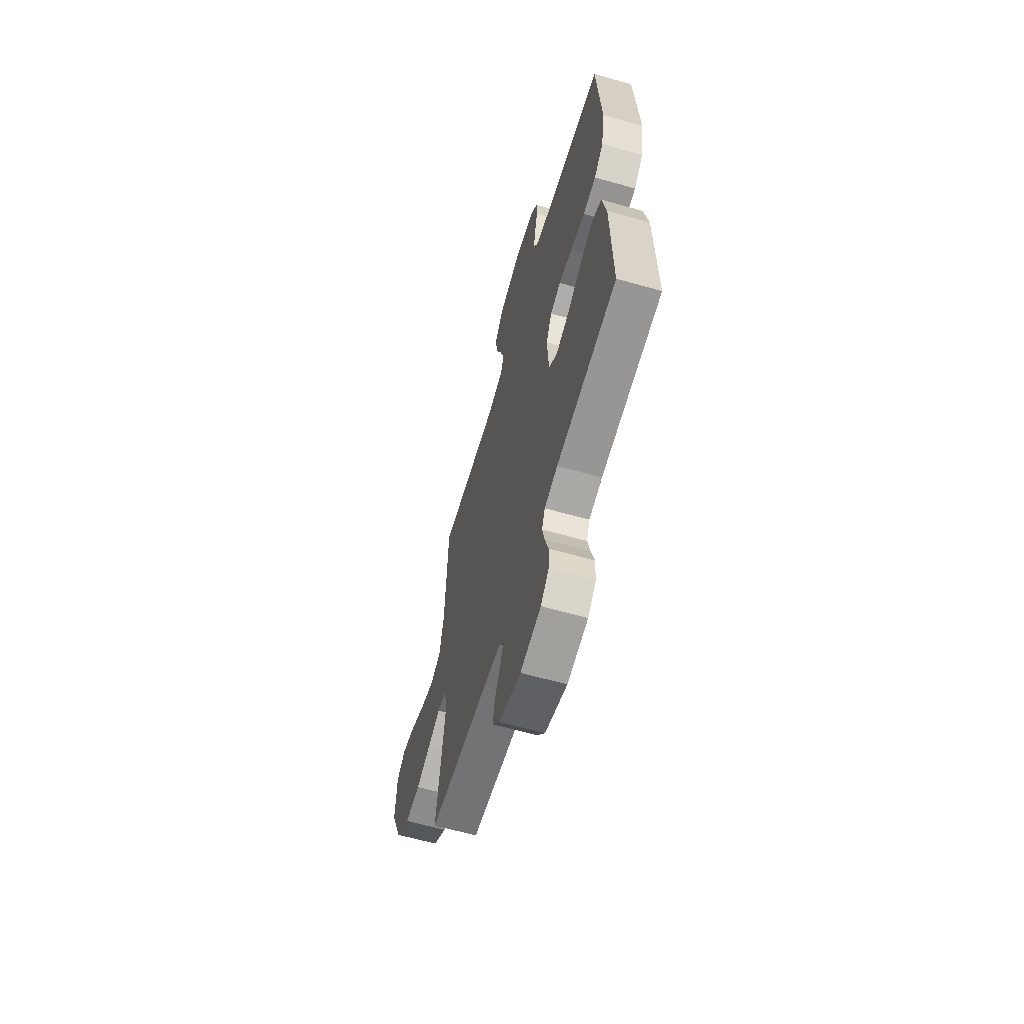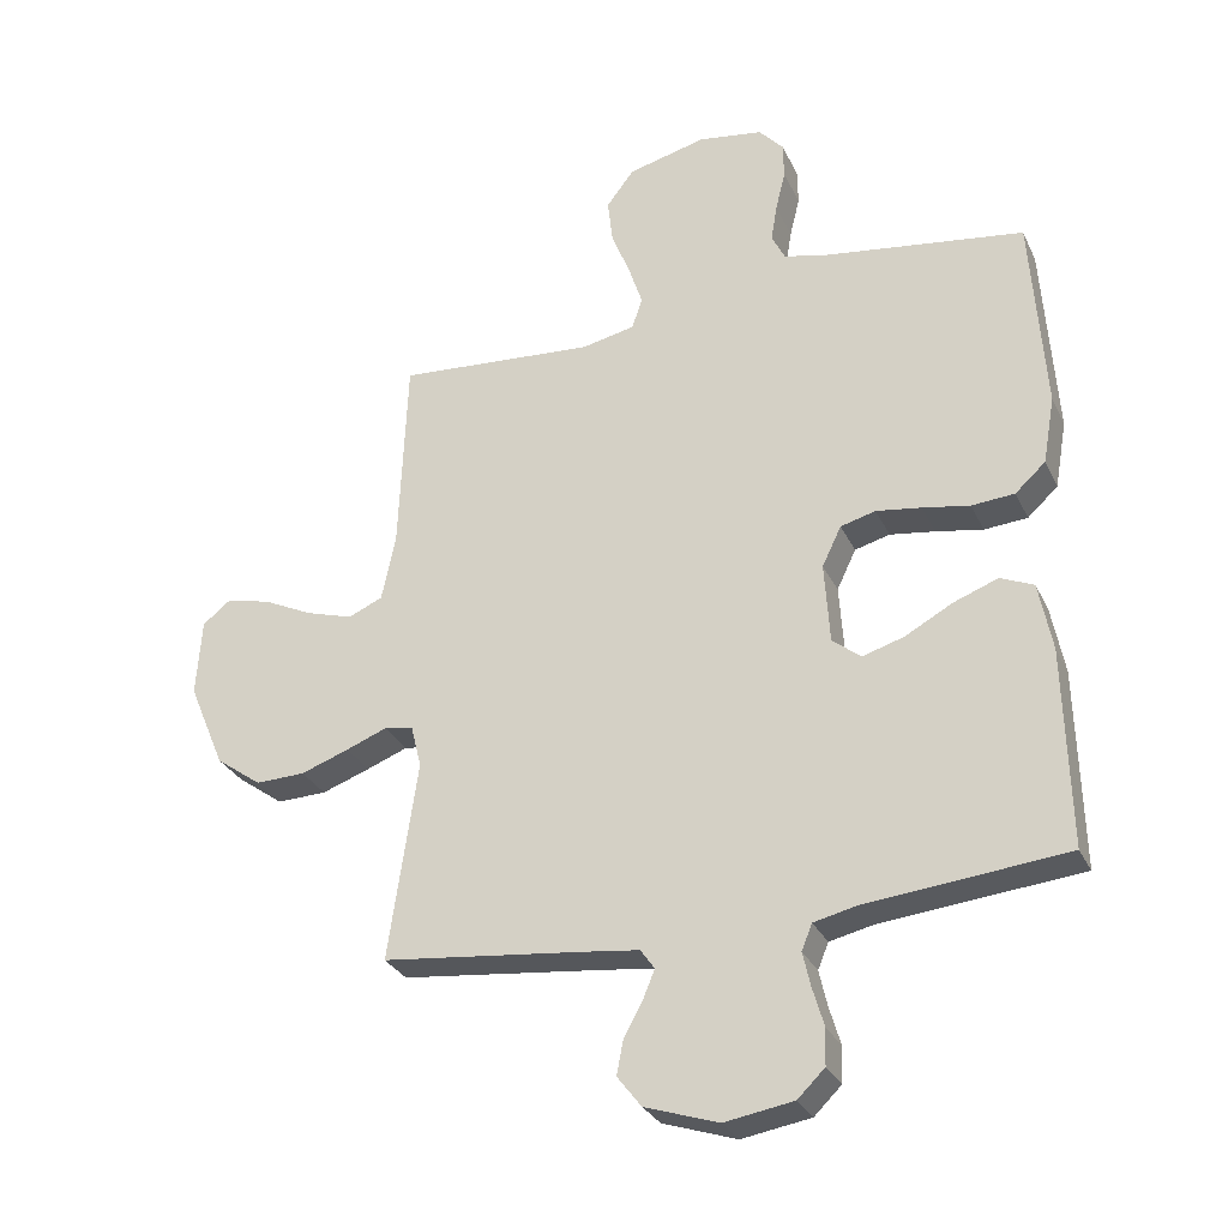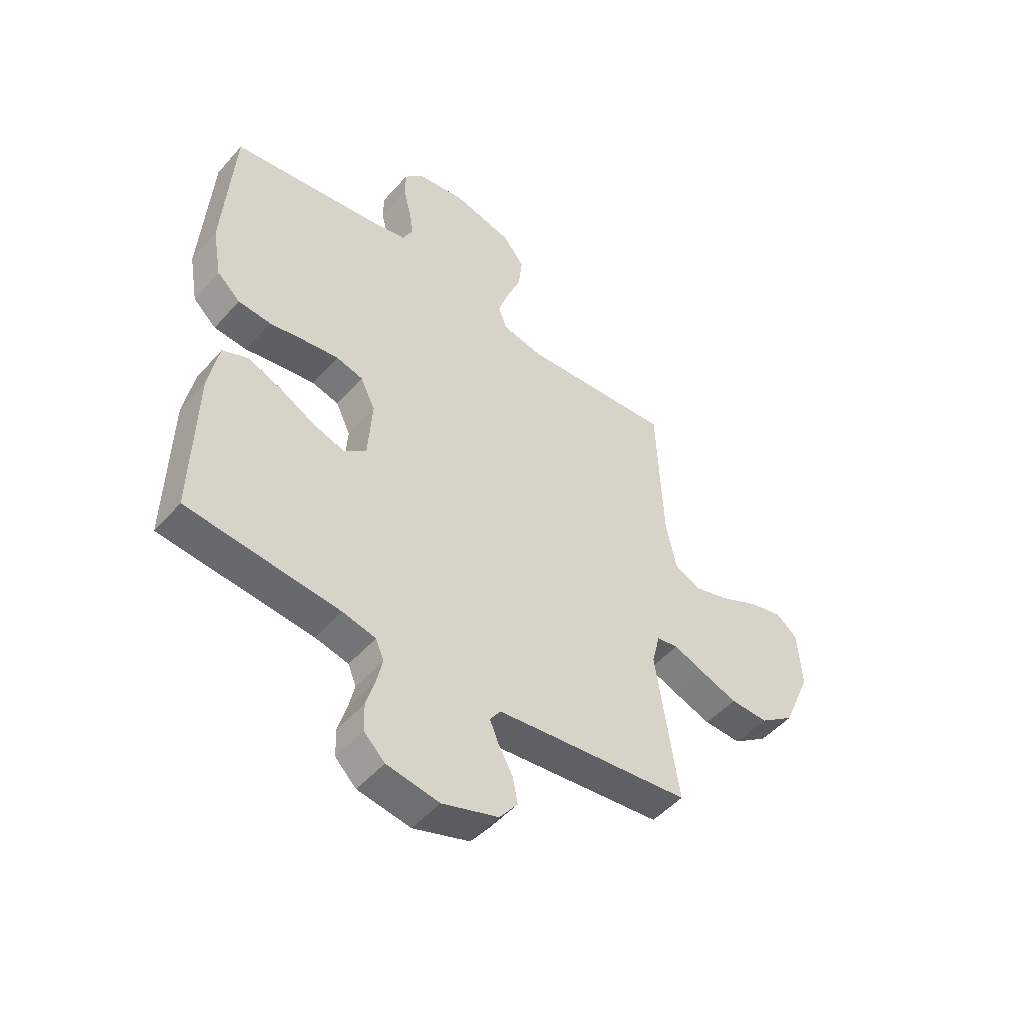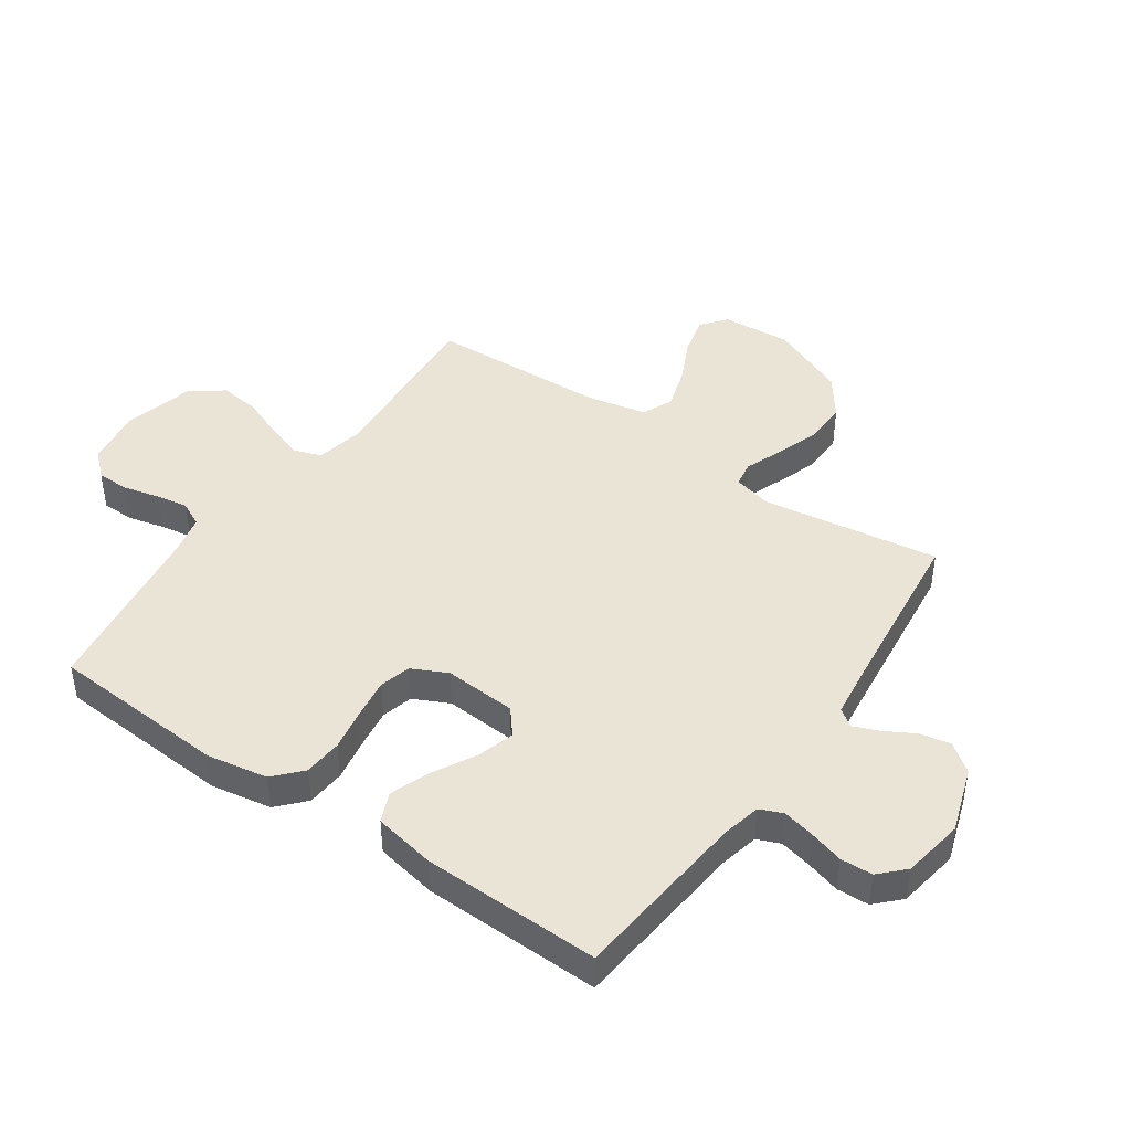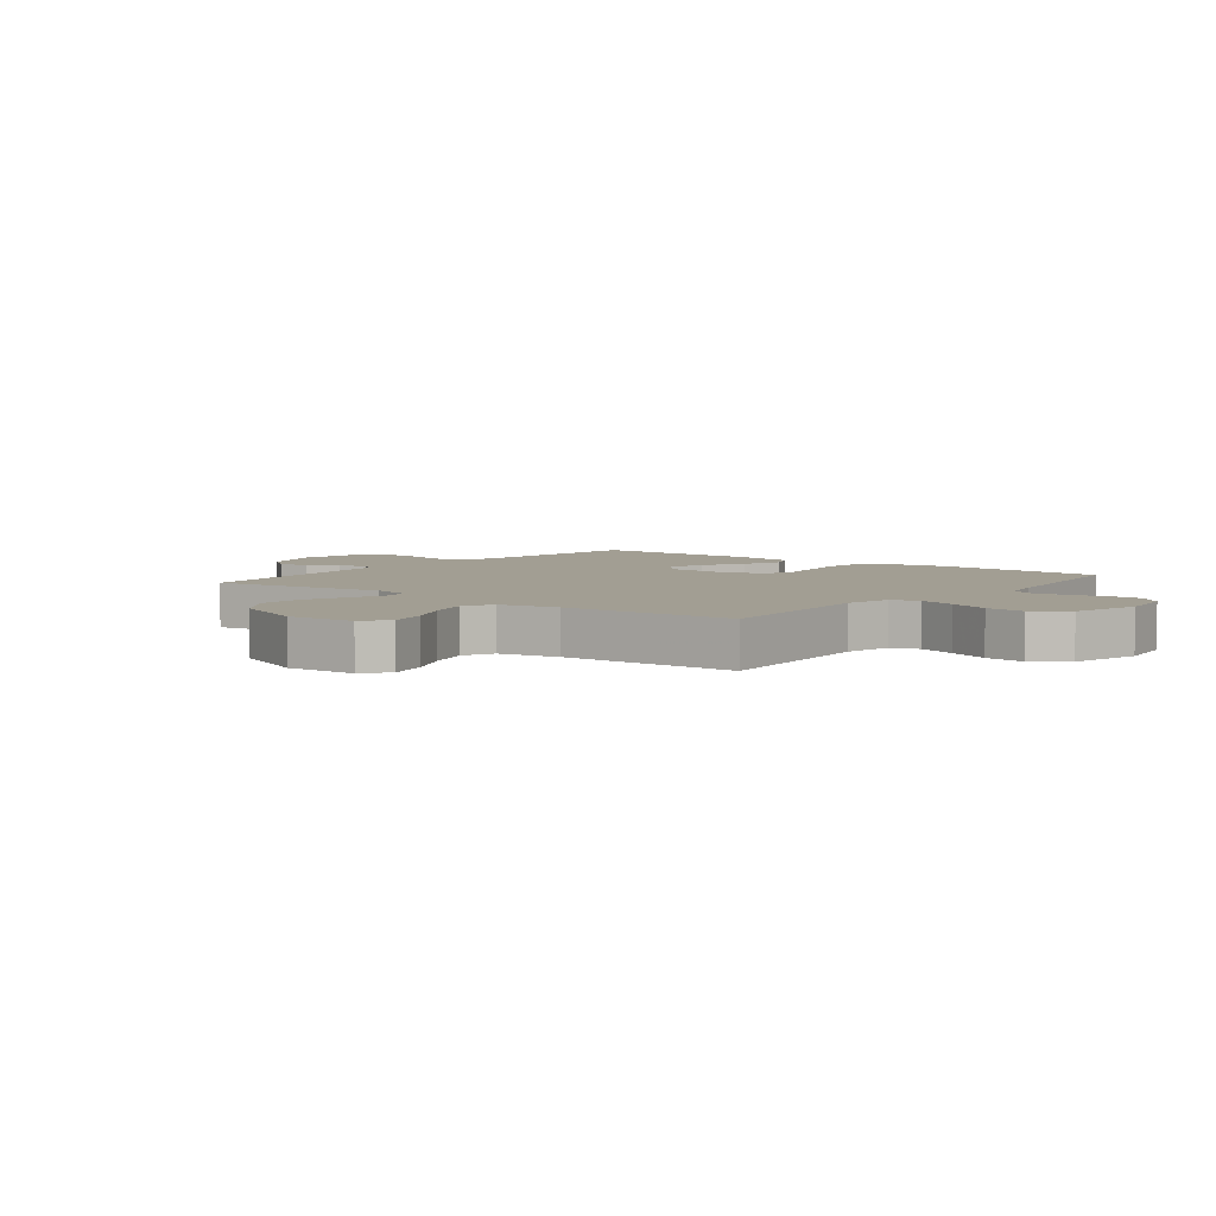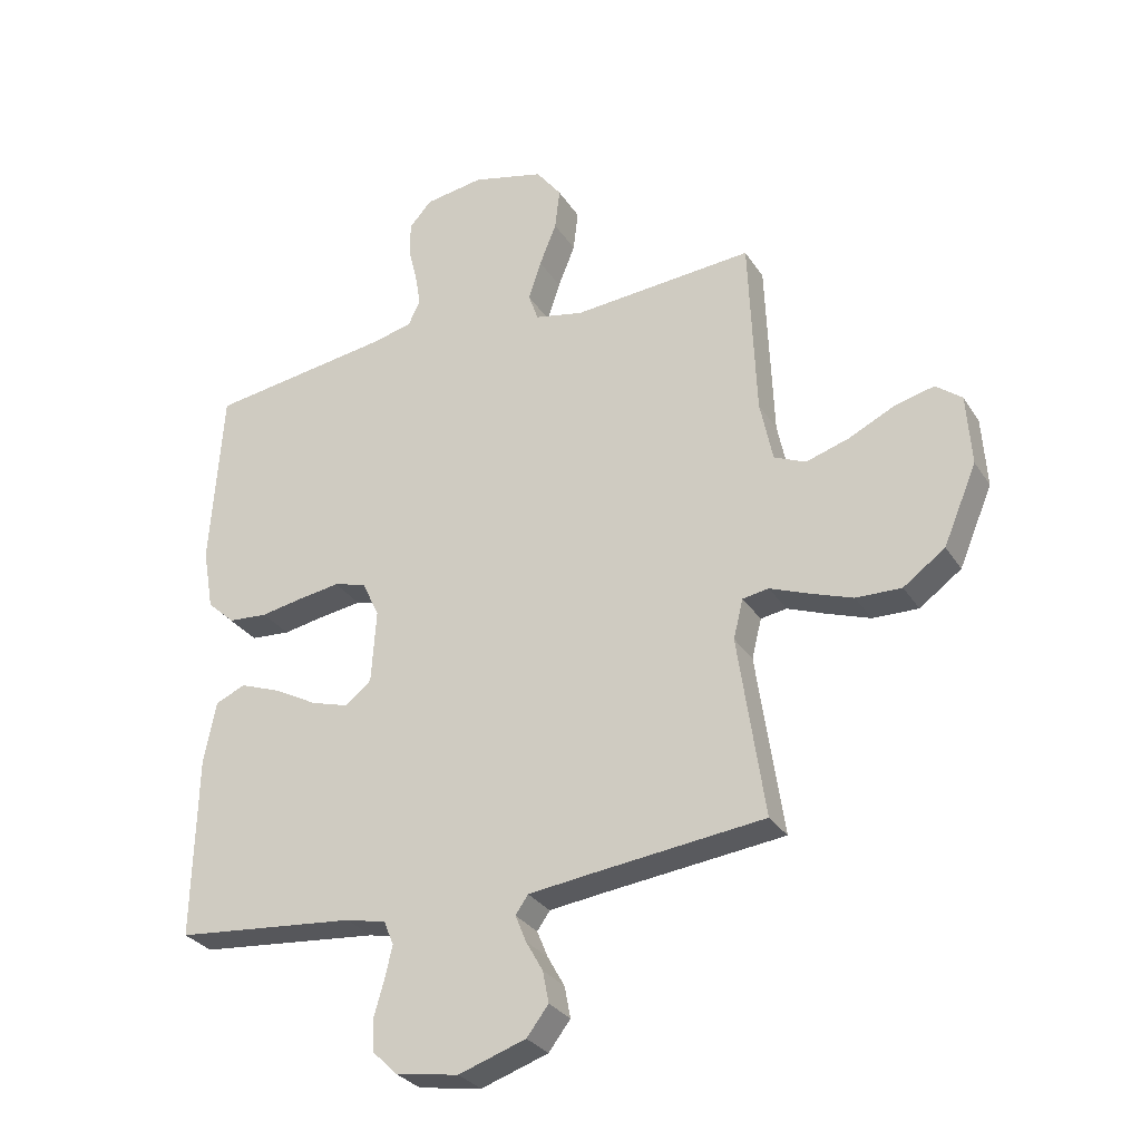
<metadata>
{"format":"obj","ext":"obj","renderer":"f3d","projection":"perspective","resolution":1024,"background":"white","views":[{"elev":-62.4,"azim":73.9,"up":"+Z"},{"elev":-29.6,"azim":21.8,"up":"+Z"},{"elev":-49.7,"azim":140.4,"up":"+Z"},{"elev":43.8,"azim":124.7,"up":"+Y"},{"elev":5.0,"azim":-51.7,"up":"+Y"},{"elev":-29.7,"azim":-153.2,"up":"+Z"}]}
</metadata>
<code>
v -0.5 0.07 -0.5
v -0.456 0.07 -0.2
v -0.472 0.07 -0.135
v -0.515 0.07 -0.128
v -0.577 0.07 -0.152
v -0.65 0.07 -0.178
v -0.725 0.07 -0.18
v -0.794 0.07 -0.13
v -0.849 0.07 0
v -0.841 0.07 0.117
v -0.798 0.07 0.151
v -0.731 0.07 0.134
v -0.656 0.07 0.098
v -0.585 0.07 0.076
v -0.533 0.07 0.099
v -0.512 0.07 0.2
v -0.5 0.07 0.5
v -0.2 0.07 0.477
v -0.12 0.07 0.494
v -0.104 0.07 0.54
v -0.125 0.07 0.604
v -0.153 0.07 0.674
v -0.161 0.07 0.742
v -0.119 0.07 0.797
v 0 0.07 0.827
v 0.097 0.07 0.812
v 0.134 0.07 0.771
v 0.135 0.07 0.716
v 0.12 0.07 0.655
v 0.111 0.07 0.6
v 0.131 0.07 0.559
v 0.2 0.07 0.543
v 0.5 0.07 0.5
v 0.52 0.07 0.2
v 0.502 0.07 0.098
v 0.456 0.07 0.056
v 0.391 0.07 0.051
v 0.32 0.07 0.064
v 0.252 0.07 0.074
v 0.199 0.07 0.06
v 0.17 0.07 0
v 0.178 0.07 -0.122
v 0.221 0.07 -0.157
v 0.284 0.07 -0.138
v 0.356 0.07 -0.099
v 0.423 0.07 -0.074
v 0.473 0.07 -0.096
v 0.493 0.07 -0.2
v 0.5 0.07 -0.5
v 0.2 0.07 -0.529
v 0.134 0.07 -0.544
v 0.118 0.07 -0.583
v 0.13 0.07 -0.636
v 0.147 0.07 -0.694
v 0.145 0.07 -0.748
v 0.104 0.07 -0.788
v 0 0.07 -0.805
v -0.111 0.07 -0.768
v -0.147 0.07 -0.721
v -0.137 0.07 -0.669
v -0.109 0.07 -0.619
v -0.091 0.07 -0.575
v -0.112 0.07 -0.545
v -0.2 0.07 -0.534
v -0.5 0 -0.5
v -0.456 0 -0.2
v -0.472 0 -0.135
v -0.515 0 -0.128
v -0.577 0 -0.152
v -0.65 0 -0.178
v -0.725 0 -0.18
v -0.794 0 -0.13
v -0.849 0 0
v -0.841 0 0.117
v -0.798 0 0.151
v -0.731 0 0.134
v -0.656 0 0.098
v -0.585 0 0.076
v -0.533 0 0.099
v -0.512 0 0.2
v -0.5 0 0.5
v -0.2 0 0.477
v -0.12 0 0.494
v -0.104 0 0.54
v -0.125 0 0.604
v -0.153 0 0.674
v -0.161 0 0.742
v -0.119 0 0.797
v 0 0 0.827
v 0.097 0 0.812
v 0.134 0 0.771
v 0.135 0 0.716
v 0.12 0 0.655
v 0.111 0 0.6
v 0.131 0 0.559
v 0.2 0 0.543
v 0.5 0 0.5
v 0.52 0 0.2
v 0.502 0 0.098
v 0.456 0 0.056
v 0.391 0 0.051
v 0.32 0 0.064
v 0.252 0 0.074
v 0.199 0 0.06
v 0.17 0 0
v 0.178 0 -0.122
v 0.221 0 -0.157
v 0.284 0 -0.138
v 0.356 0 -0.099
v 0.423 0 -0.074
v 0.473 0 -0.096
v 0.493 0 -0.2
v 0.5 0 -0.5
v 0.2 0 -0.529
v 0.134 0 -0.544
v 0.118 0 -0.583
v 0.13 0 -0.636
v 0.147 0 -0.694
v 0.145 0 -0.748
v 0.104 0 -0.788
v 0 0 -0.805
v -0.111 0 -0.768
v -0.147 0 -0.721
v -0.137 0 -0.669
v -0.109 0 -0.619
v -0.091 0 -0.575
v -0.112 0 -0.545
v -0.2 0 -0.534
f 59 60 61
f 58 59 61
f 57 58 61
f 56 57 61
f 55 56 61
f 54 55 61
f 53 54 61
f 52 53 61 62
f 51 52 62 63
f 48 49 50
f 47 48 50
f 46 47 50
f 45 46 50
f 44 45 50
f 51 63 64
f 50 51 64
f 44 50 64
f 43 44 64
f 36 37 38
f 35 36 38
f 34 35 38
f 33 34 38
f 32 33 38
f 31 32 38 39
f 30 31 39 40
f 27 28 29
f 26 27 29
f 25 26 29
f 24 25 29
f 23 24 29
f 22 23 29
f 21 22 29
f 20 21 29 30
f 30 40 41
f 20 30 41
f 19 20 41
f 16 17 18
f 19 41 42
f 18 19 42
f 16 18 42
f 15 16 42
f 11 12 13
f 10 11 13
f 9 10 13
f 8 9 13
f 7 8 13
f 6 7 13
f 5 6 13
f 4 5 13
f 3 4 13 14
f 64 1 2
f 43 64 2
f 42 43 2
f 3 14 15 42
f 2 3 42
f 125 124 123
f 125 123 122
f 125 122 121
f 125 121 120
f 125 120 119
f 125 119 118
f 125 118 117
f 126 125 117 116
f 127 126 116 115
f 114 113 112
f 114 112 111
f 114 111 110
f 114 110 109
f 114 109 108
f 128 127 115
f 128 115 114
f 128 114 108
f 128 108 107
f 102 101 100
f 102 100 99
f 102 99 98
f 102 98 97
f 102 97 96
f 103 102 96 95
f 104 103 95 94
f 93 92 91
f 93 91 90
f 93 90 89
f 93 89 88
f 93 88 87
f 93 87 86
f 93 86 85
f 94 93 85 84
f 105 104 94
f 105 94 84
f 105 84 83
f 82 81 80
f 106 105 83
f 106 83 82
f 106 82 80
f 106 80 79
f 77 76 75
f 77 75 74
f 77 74 73
f 77 73 72
f 77 72 71
f 77 71 70
f 77 70 69
f 77 69 68
f 78 77 68 67
f 66 65 128
f 66 128 107
f 66 107 106
f 106 79 78 67
f 106 67 66
f 1 65 66 2
f 2 66 67 3
f 3 67 68 4
f 4 68 69 5
f 5 69 70 6
f 6 70 71 7
f 7 71 72 8
f 8 72 73 9
f 9 73 74 10
f 10 74 75 11
f 11 75 76 12
f 12 76 77 13
f 13 77 78 14
f 14 78 79 15
f 15 79 80 16
f 16 80 81 17
f 17 81 82 18
f 18 82 83 19
f 19 83 84 20
f 20 84 85 21
f 21 85 86 22
f 22 86 87 23
f 23 87 88 24
f 24 88 89 25
f 25 89 90 26
f 26 90 91 27
f 27 91 92 28
f 28 92 93 29
f 29 93 94 30
f 30 94 95 31
f 31 95 96 32
f 32 96 97 33
f 33 97 98 34
f 34 98 99 35
f 35 99 100 36
f 36 100 101 37
f 37 101 102 38
f 38 102 103 39
f 39 103 104 40
f 40 104 105 41
f 41 105 106 42
f 42 106 107 43
f 43 107 108 44
f 44 108 109 45
f 45 109 110 46
f 46 110 111 47
f 47 111 112 48
f 48 112 113 49
f 49 113 114 50
f 50 114 115 51
f 51 115 116 52
f 52 116 117 53
f 53 117 118 54
f 54 118 119 55
f 55 119 120 56
f 56 120 121 57
f 57 121 122 58
f 58 122 123 59
f 59 123 124 60
f 60 124 125 61
f 61 125 126 62
f 62 126 127 63
f 63 127 128 64
f 64 128 65 1

</code>
